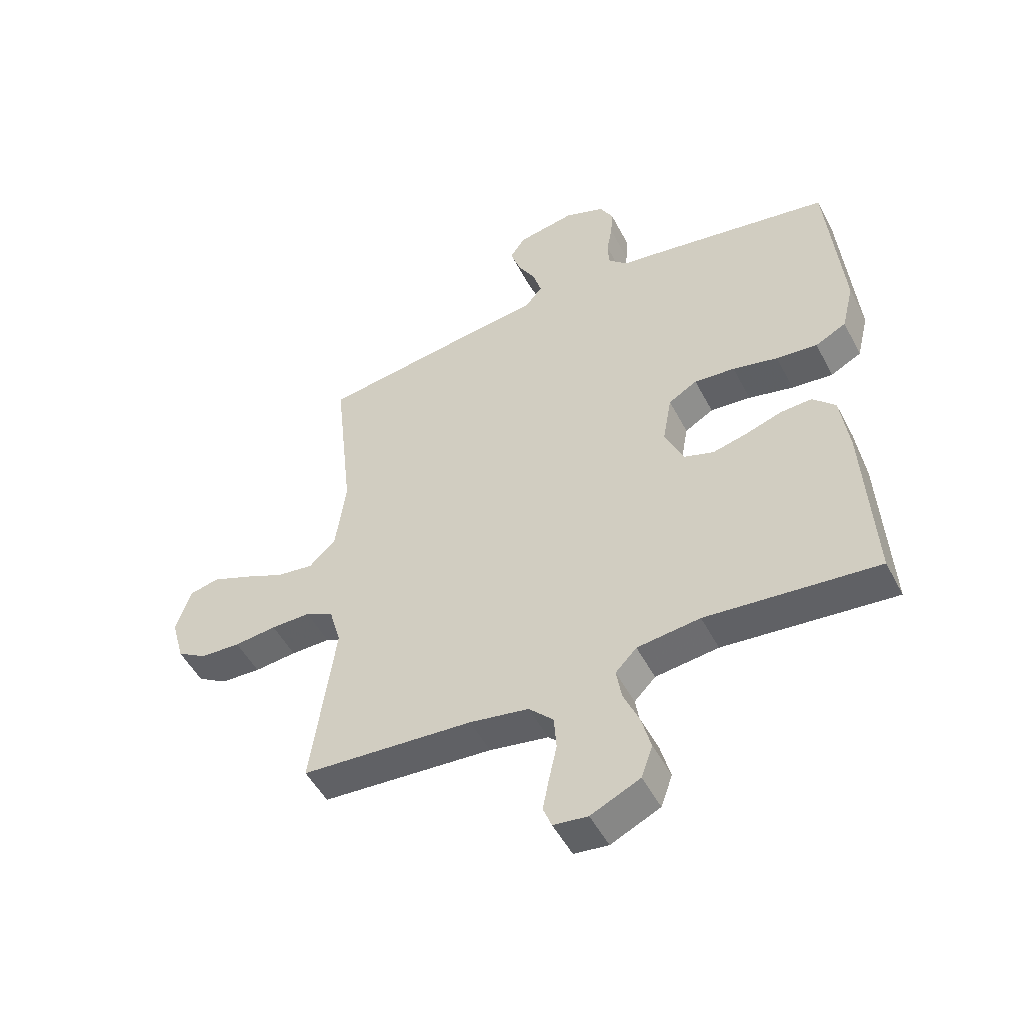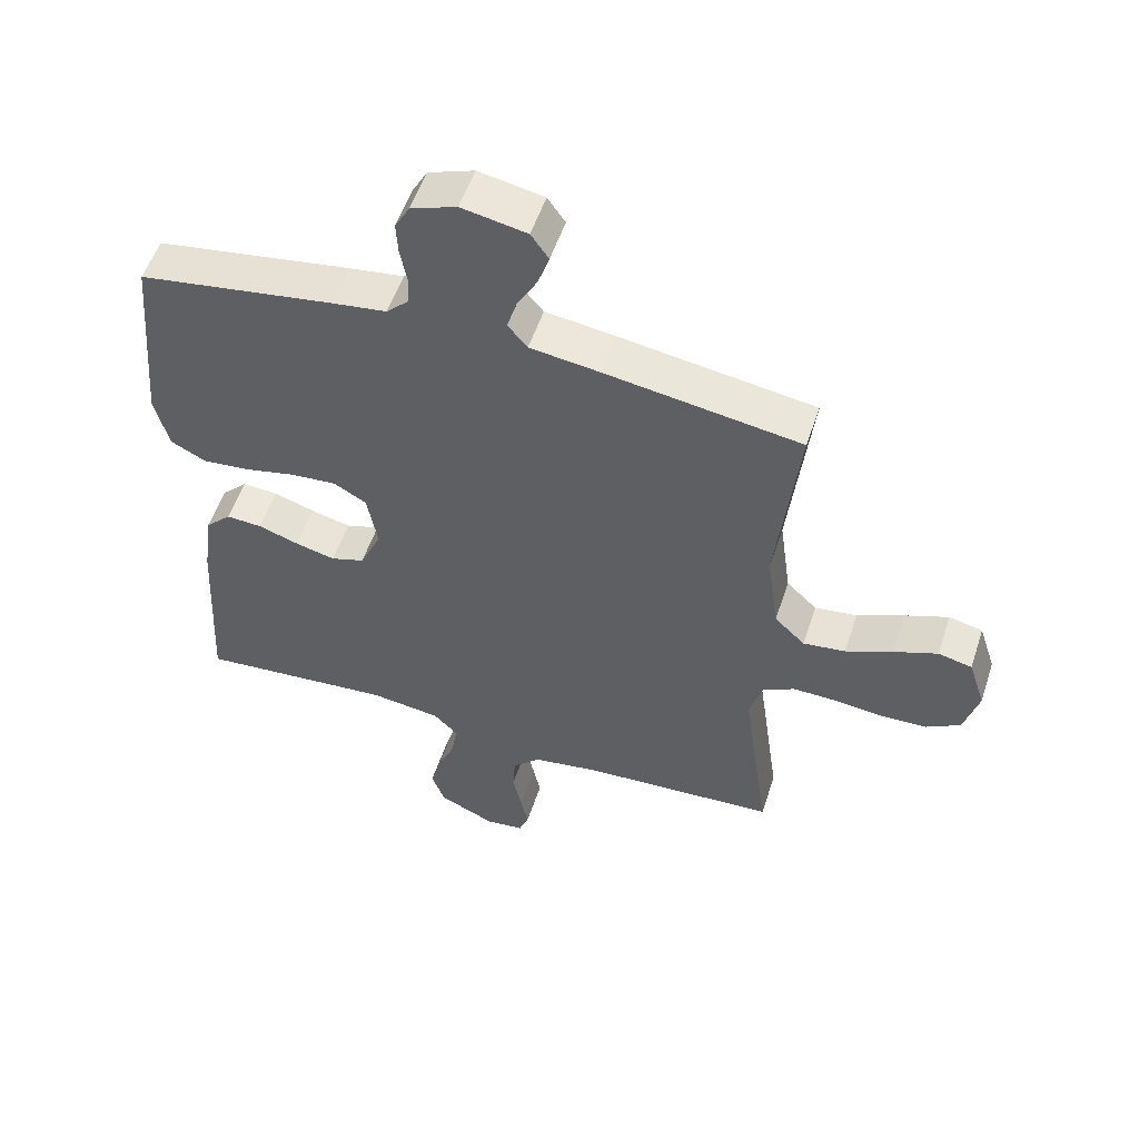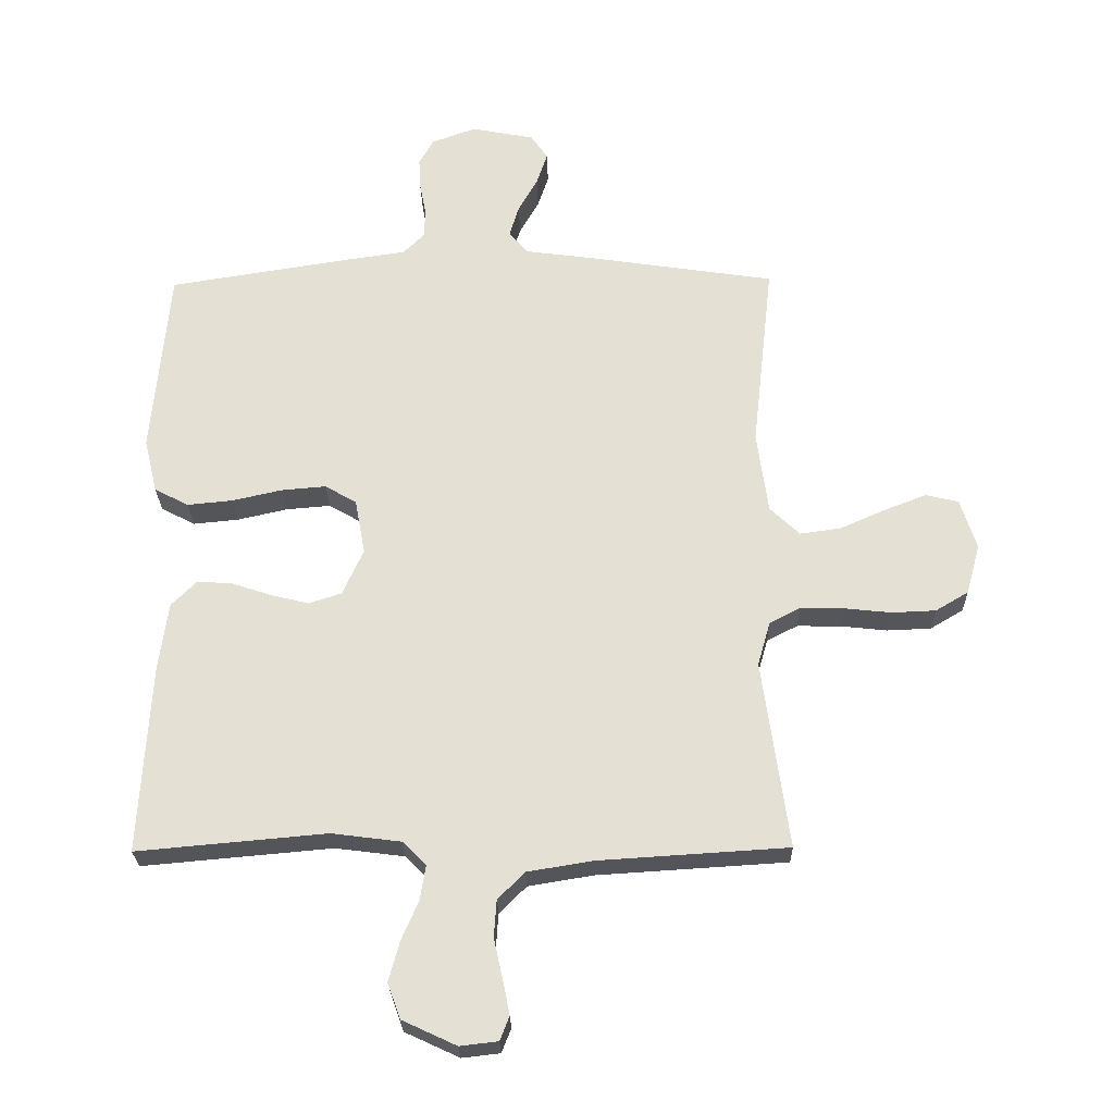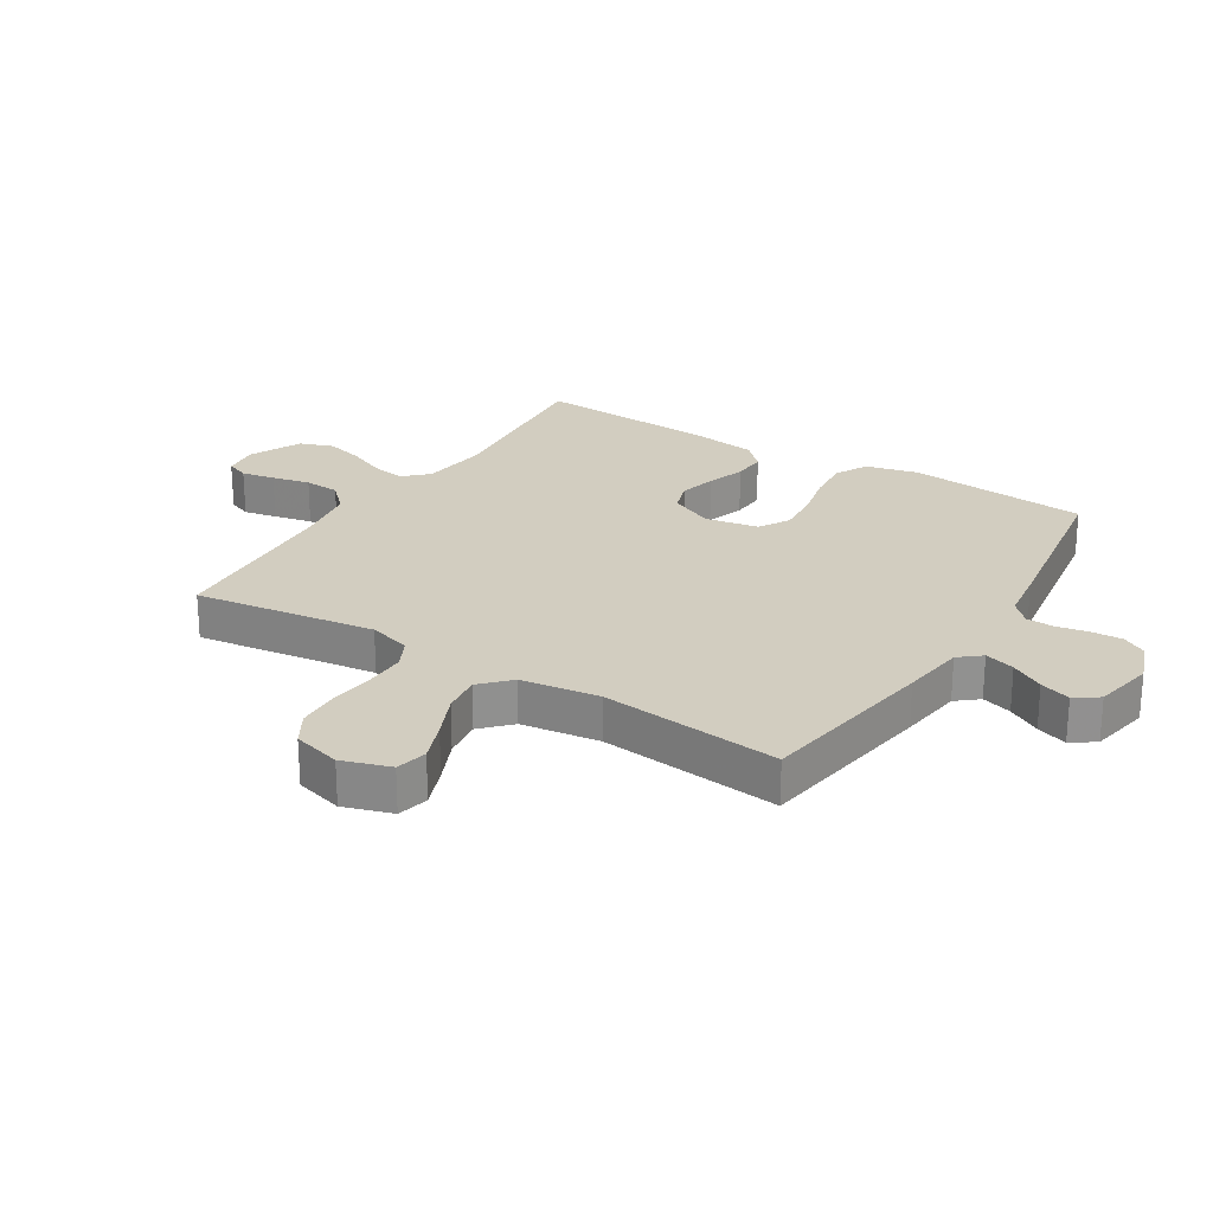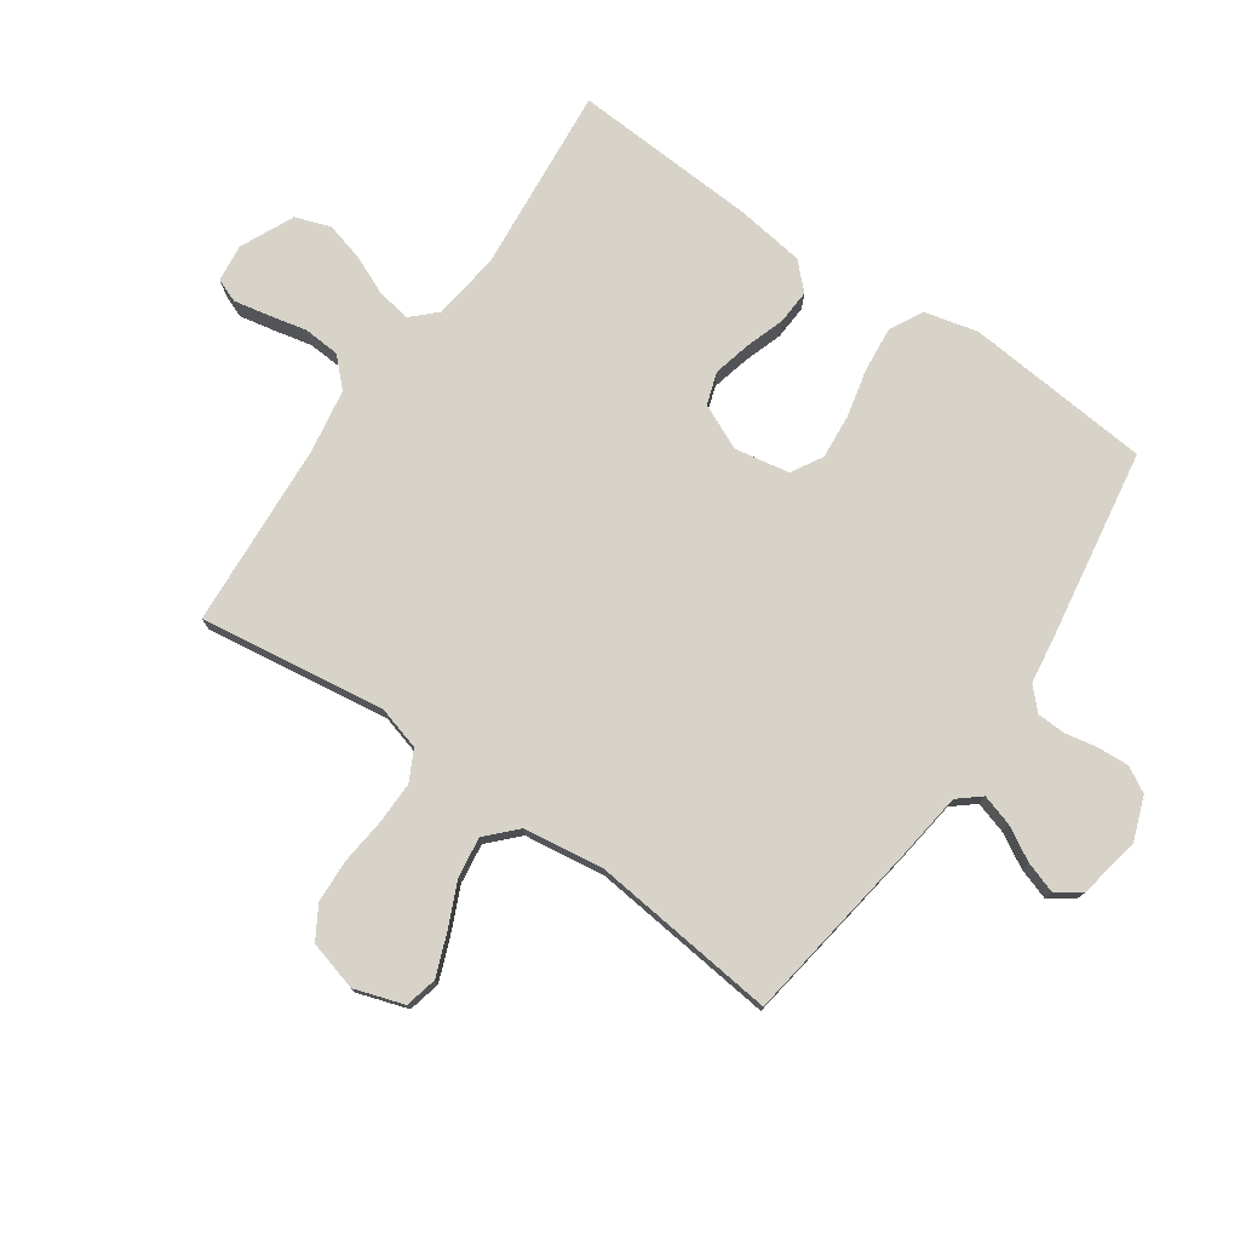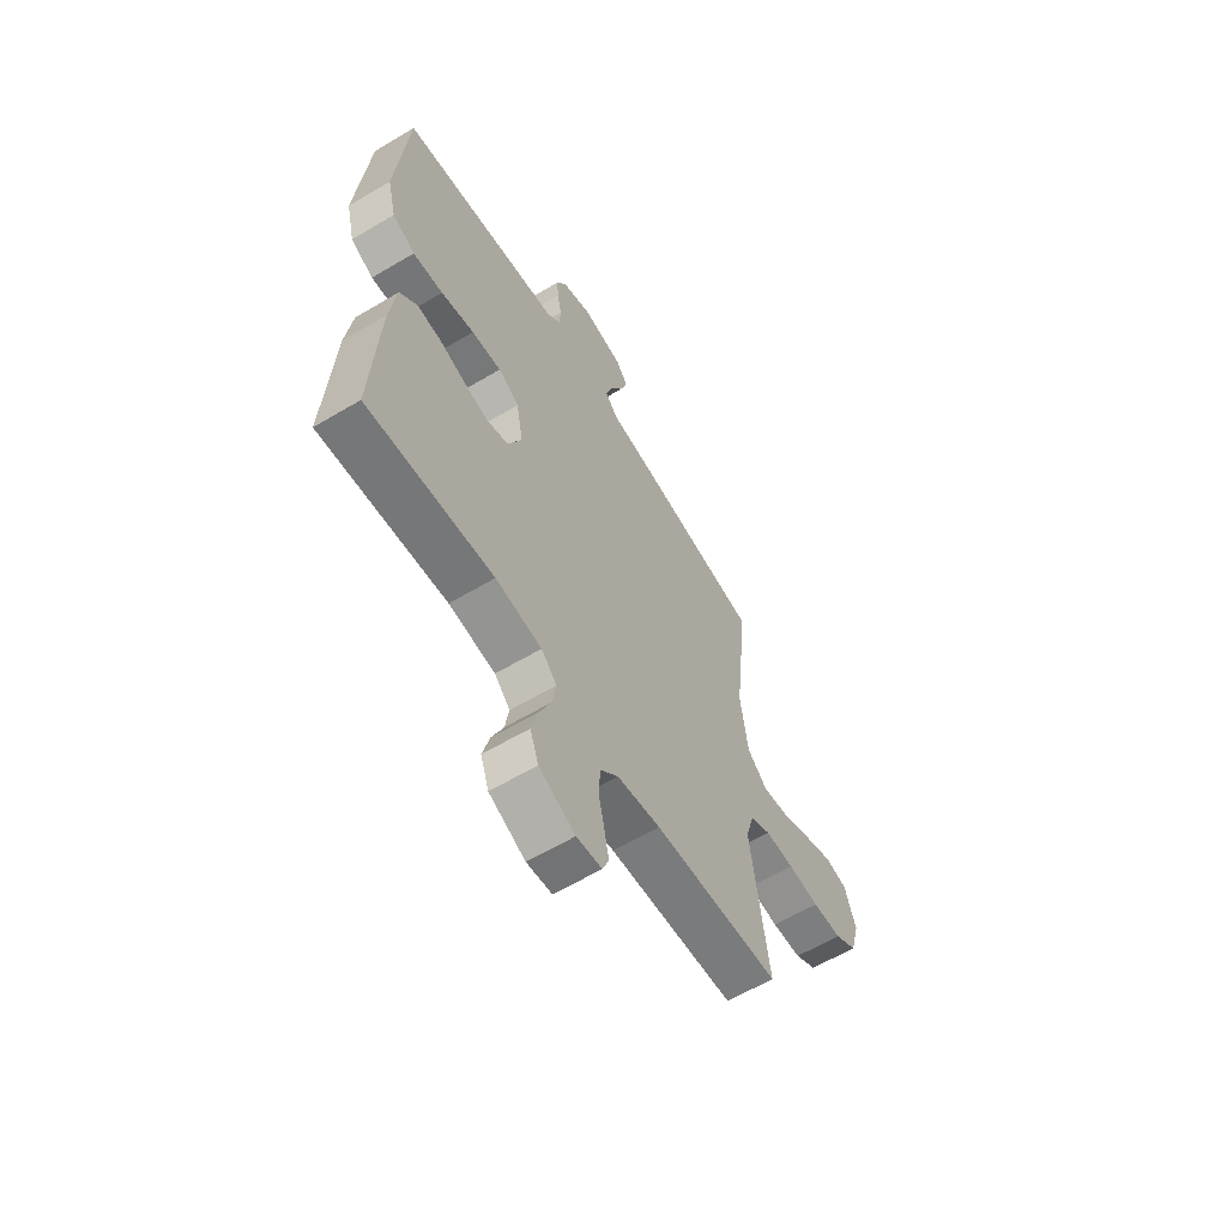
<metadata>
{"format":"obj","ext":"obj","renderer":"f3d","projection":"perspective","resolution":1024,"background":"white","views":[{"elev":-50.1,"azim":26.8,"up":"+Z"},{"elev":54.3,"azim":-161.8,"up":"+Z"},{"elev":-25.3,"azim":-178.9,"up":"+Z"},{"elev":24.5,"azim":-58.0,"up":"+Y"},{"elev":76.9,"azim":-55.3,"up":"+Y"},{"elev":-61.3,"azim":121.2,"up":"+Z"}]}
</metadata>
<code>
v 0.5 0.07 -0.5
v 0.2 0.07 -0.473
v 0.09 0.07 -0.487
v 0.053 0.07 -0.525
v 0.062 0.07 -0.58
v 0.089 0.07 -0.642
v 0.106 0.07 -0.705
v 0.086 0.07 -0.761
v 0 0.07 -0.801
v -0.06 0.07 -0.794
v -0.075 0.07 -0.756
v -0.064 0.07 -0.701
v -0.05 0.07 -0.638
v -0.054 0.07 -0.579
v -0.097 0.07 -0.536
v -0.2 0.07 -0.519
v -0.5 0.07 -0.5
v -0.458 0.07 -0.2
v -0.478 0.07 -0.13
v -0.527 0.07 -0.105
v -0.596 0.07 -0.106
v -0.67 0.07 -0.114
v -0.74 0.07 -0.111
v -0.792 0.07 -0.08
v -0.814 0.07 0
v -0.788 0.07 0.08
v -0.736 0.07 0.092
v -0.669 0.07 0.066
v -0.597 0.07 0.034
v -0.532 0.07 0.025
v -0.485 0.07 0.07
v -0.467 0.07 0.2
v -0.5 0.07 0.5
v -0.2 0.07 0.545
v -0.094 0.07 0.559
v -0.064 0.07 0.595
v -0.079 0.07 0.645
v -0.11 0.07 0.7
v -0.127 0.07 0.751
v -0.1 0.07 0.79
v 0 0.07 0.809
v 0.07 0.07 0.783
v 0.093 0.07 0.742
v 0.09 0.07 0.691
v 0.08 0.07 0.639
v 0.082 0.07 0.593
v 0.116 0.07 0.56
v 0.2 0.07 0.548
v 0.5 0.07 0.5
v 0.527 0.07 0.2
v 0.506 0.07 0.114
v 0.452 0.07 0.086
v 0.38 0.07 0.093
v 0.301 0.07 0.111
v 0.23 0.07 0.117
v 0.18 0.07 0.088
v 0.164 0.07 0
v 0.197 0.07 -0.073
v 0.249 0.07 -0.09
v 0.31 0.07 -0.075
v 0.373 0.07 -0.054
v 0.428 0.07 -0.051
v 0.468 0.07 -0.091
v 0.483 0.07 -0.2
v 0.5 0 -0.5
v 0.2 0 -0.473
v 0.09 0 -0.487
v 0.053 0 -0.525
v 0.062 0 -0.58
v 0.089 0 -0.642
v 0.106 0 -0.705
v 0.086 0 -0.761
v 0 0 -0.801
v -0.06 0 -0.794
v -0.075 0 -0.756
v -0.064 0 -0.701
v -0.05 0 -0.638
v -0.054 0 -0.579
v -0.097 0 -0.536
v -0.2 0 -0.519
v -0.5 0 -0.5
v -0.458 0 -0.2
v -0.478 0 -0.13
v -0.527 0 -0.105
v -0.596 0 -0.106
v -0.67 0 -0.114
v -0.74 0 -0.111
v -0.792 0 -0.08
v -0.814 0 0
v -0.788 0 0.08
v -0.736 0 0.092
v -0.669 0 0.066
v -0.597 0 0.034
v -0.532 0 0.025
v -0.485 0 0.07
v -0.467 0 0.2
v -0.5 0 0.5
v -0.2 0 0.545
v -0.094 0 0.559
v -0.064 0 0.595
v -0.079 0 0.645
v -0.11 0 0.7
v -0.127 0 0.751
v -0.1 0 0.79
v 0 0 0.809
v 0.07 0 0.783
v 0.093 0 0.742
v 0.09 0 0.691
v 0.08 0 0.639
v 0.082 0 0.593
v 0.116 0 0.56
v 0.2 0 0.548
v 0.5 0 0.5
v 0.527 0 0.2
v 0.506 0 0.114
v 0.452 0 0.086
v 0.38 0 0.093
v 0.301 0 0.111
v 0.23 0 0.117
v 0.18 0 0.088
v 0.164 0 0
v 0.197 0 -0.073
v 0.249 0 -0.09
v 0.31 0 -0.075
v 0.373 0 -0.054
v 0.428 0 -0.051
v 0.468 0 -0.091
v 0.483 0 -0.2
f 64 1 2
f 63 64 2
f 62 63 2
f 61 62 2
f 60 61 2
f 59 60 2 3
f 58 59 3 4
f 57 58 4
f 56 57 4
f 52 53 54
f 51 52 54
f 50 51 54
f 49 50 54
f 48 49 54
f 47 48 54
f 46 47 54 55
f 43 44 45
f 42 43 45
f 41 42 45
f 40 41 45
f 39 40 45
f 38 39 45
f 37 38 45
f 36 37 45 46
f 46 55 56
f 36 46 56
f 35 36 56
f 35 56 4
f 34 35 4
f 33 34 4
f 32 33 4
f 27 28 29
f 26 27 29
f 25 26 29
f 24 25 29
f 23 24 29
f 22 23 29
f 21 22 29
f 20 21 29 30
f 19 20 30 31
f 16 17 18
f 31 32 4
f 19 31 4
f 18 19 4
f 16 18 4
f 15 16 4
f 11 12 13
f 10 11 13
f 9 10 13
f 8 9 13
f 7 8 13
f 6 7 13
f 5 6 13
f 14 15 4 5
f 5 13 14
f 66 65 128
f 66 128 127
f 66 127 126
f 66 126 125
f 66 125 124
f 67 66 124 123
f 68 67 123 122
f 68 122 121
f 68 121 120
f 118 117 116
f 118 116 115
f 118 115 114
f 118 114 113
f 118 113 112
f 118 112 111
f 119 118 111 110
f 109 108 107
f 109 107 106
f 109 106 105
f 109 105 104
f 109 104 103
f 109 103 102
f 109 102 101
f 110 109 101 100
f 120 119 110
f 120 110 100
f 120 100 99
f 68 120 99
f 68 99 98
f 68 98 97
f 68 97 96
f 93 92 91
f 93 91 90
f 93 90 89
f 93 89 88
f 93 88 87
f 93 87 86
f 93 86 85
f 94 93 85 84
f 95 94 84 83
f 82 81 80
f 68 96 95
f 68 95 83
f 68 83 82
f 68 82 80
f 68 80 79
f 77 76 75
f 77 75 74
f 77 74 73
f 77 73 72
f 77 72 71
f 77 71 70
f 77 70 69
f 69 68 79 78
f 78 77 69
f 1 65 66 2
f 2 66 67 3
f 3 67 68 4
f 4 68 69 5
f 5 69 70 6
f 6 70 71 7
f 7 71 72 8
f 8 72 73 9
f 9 73 74 10
f 10 74 75 11
f 11 75 76 12
f 12 76 77 13
f 13 77 78 14
f 14 78 79 15
f 15 79 80 16
f 16 80 81 17
f 17 81 82 18
f 18 82 83 19
f 19 83 84 20
f 20 84 85 21
f 21 85 86 22
f 22 86 87 23
f 23 87 88 24
f 24 88 89 25
f 25 89 90 26
f 26 90 91 27
f 27 91 92 28
f 28 92 93 29
f 29 93 94 30
f 30 94 95 31
f 31 95 96 32
f 32 96 97 33
f 33 97 98 34
f 34 98 99 35
f 35 99 100 36
f 36 100 101 37
f 37 101 102 38
f 38 102 103 39
f 39 103 104 40
f 40 104 105 41
f 41 105 106 42
f 42 106 107 43
f 43 107 108 44
f 44 108 109 45
f 45 109 110 46
f 46 110 111 47
f 47 111 112 48
f 48 112 113 49
f 49 113 114 50
f 50 114 115 51
f 51 115 116 52
f 52 116 117 53
f 53 117 118 54
f 54 118 119 55
f 55 119 120 56
f 56 120 121 57
f 57 121 122 58
f 58 122 123 59
f 59 123 124 60
f 60 124 125 61
f 61 125 126 62
f 62 126 127 63
f 63 127 128 64
f 64 128 65 1

</code>
